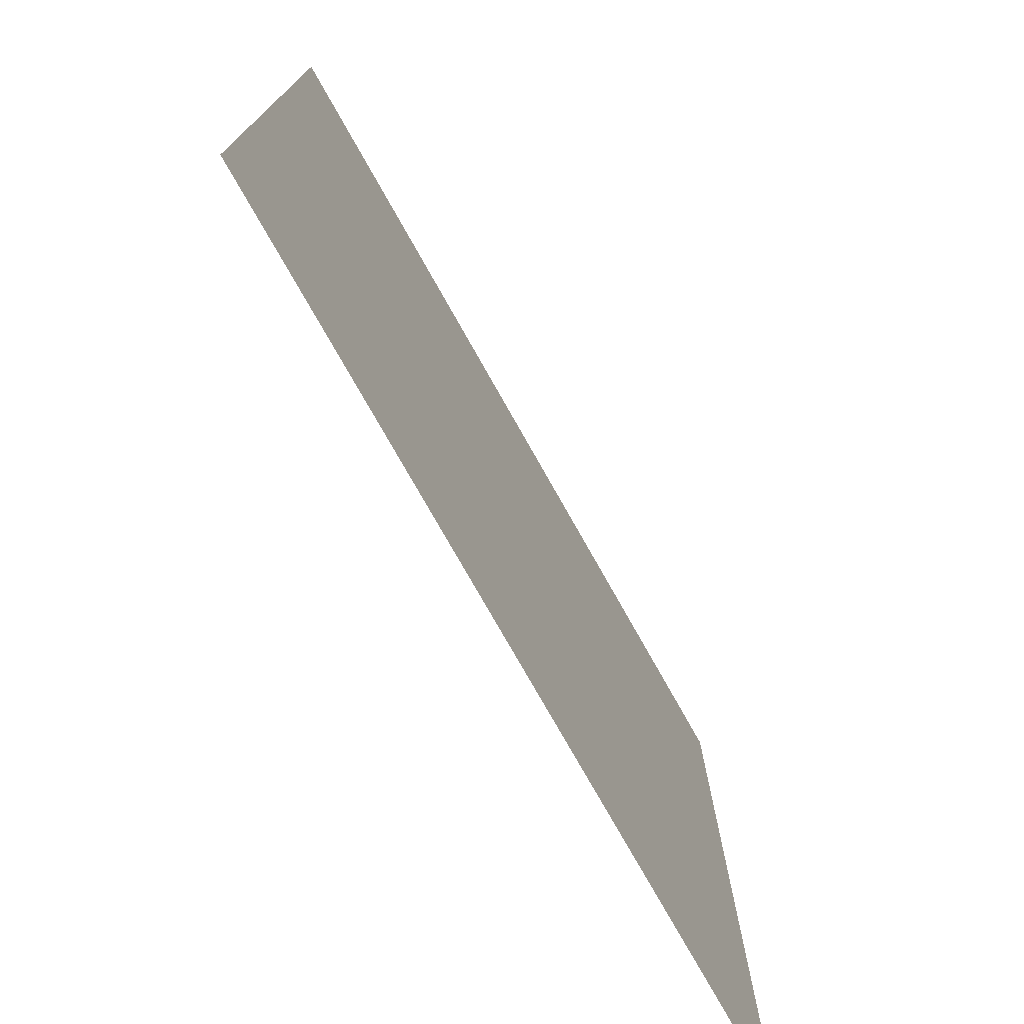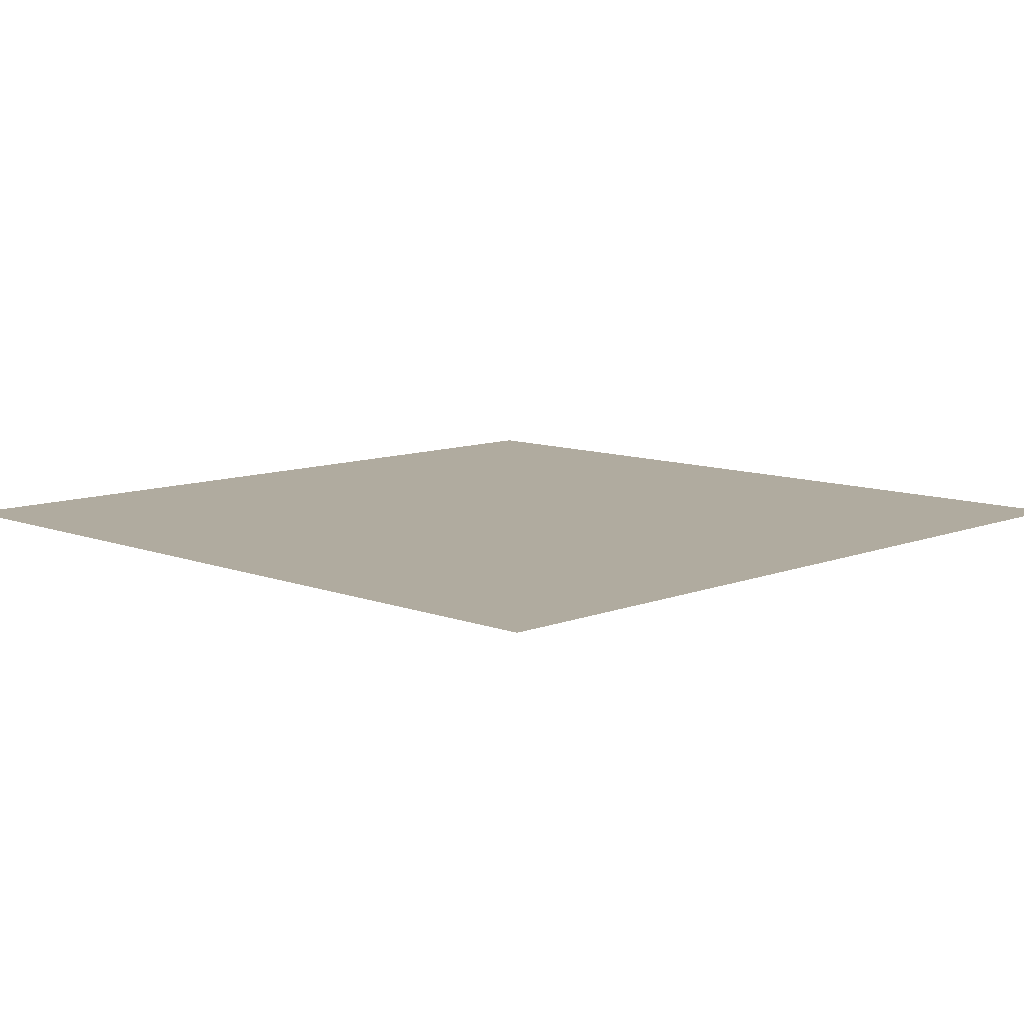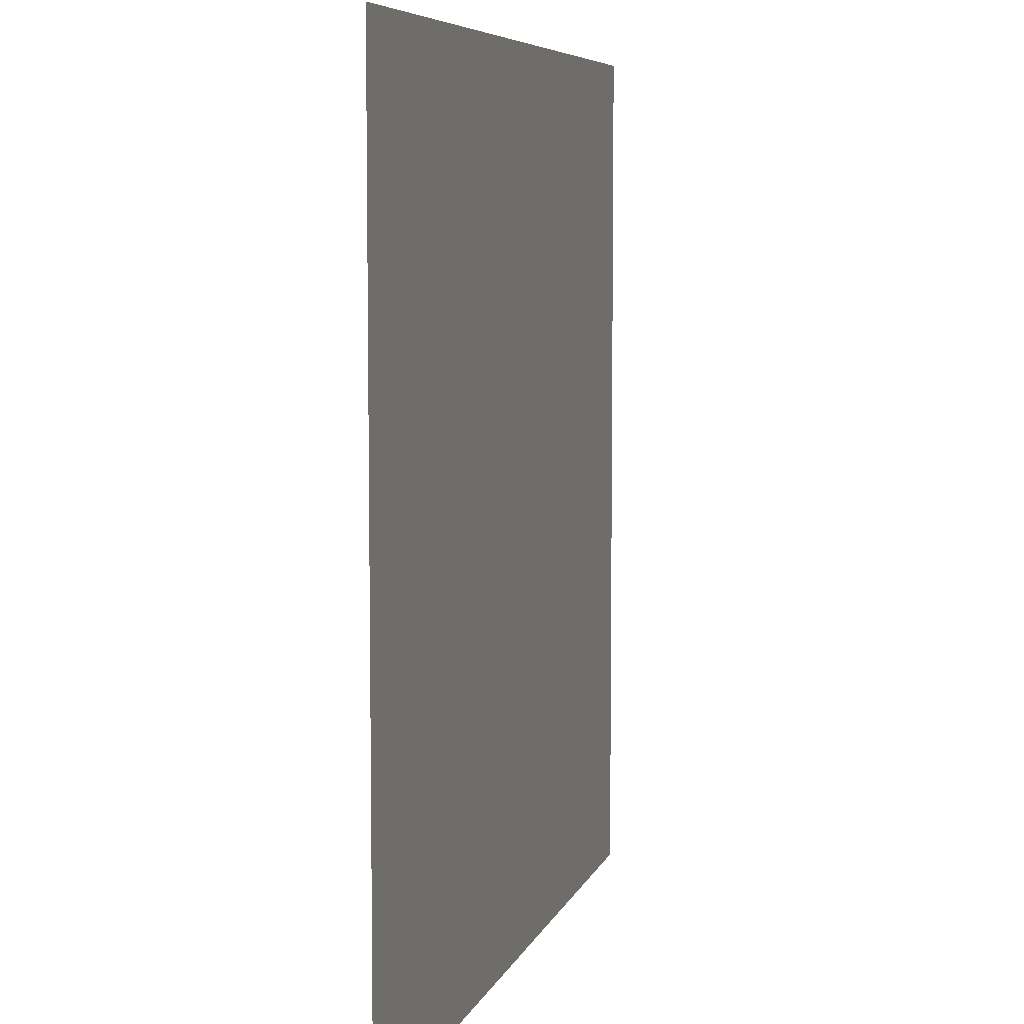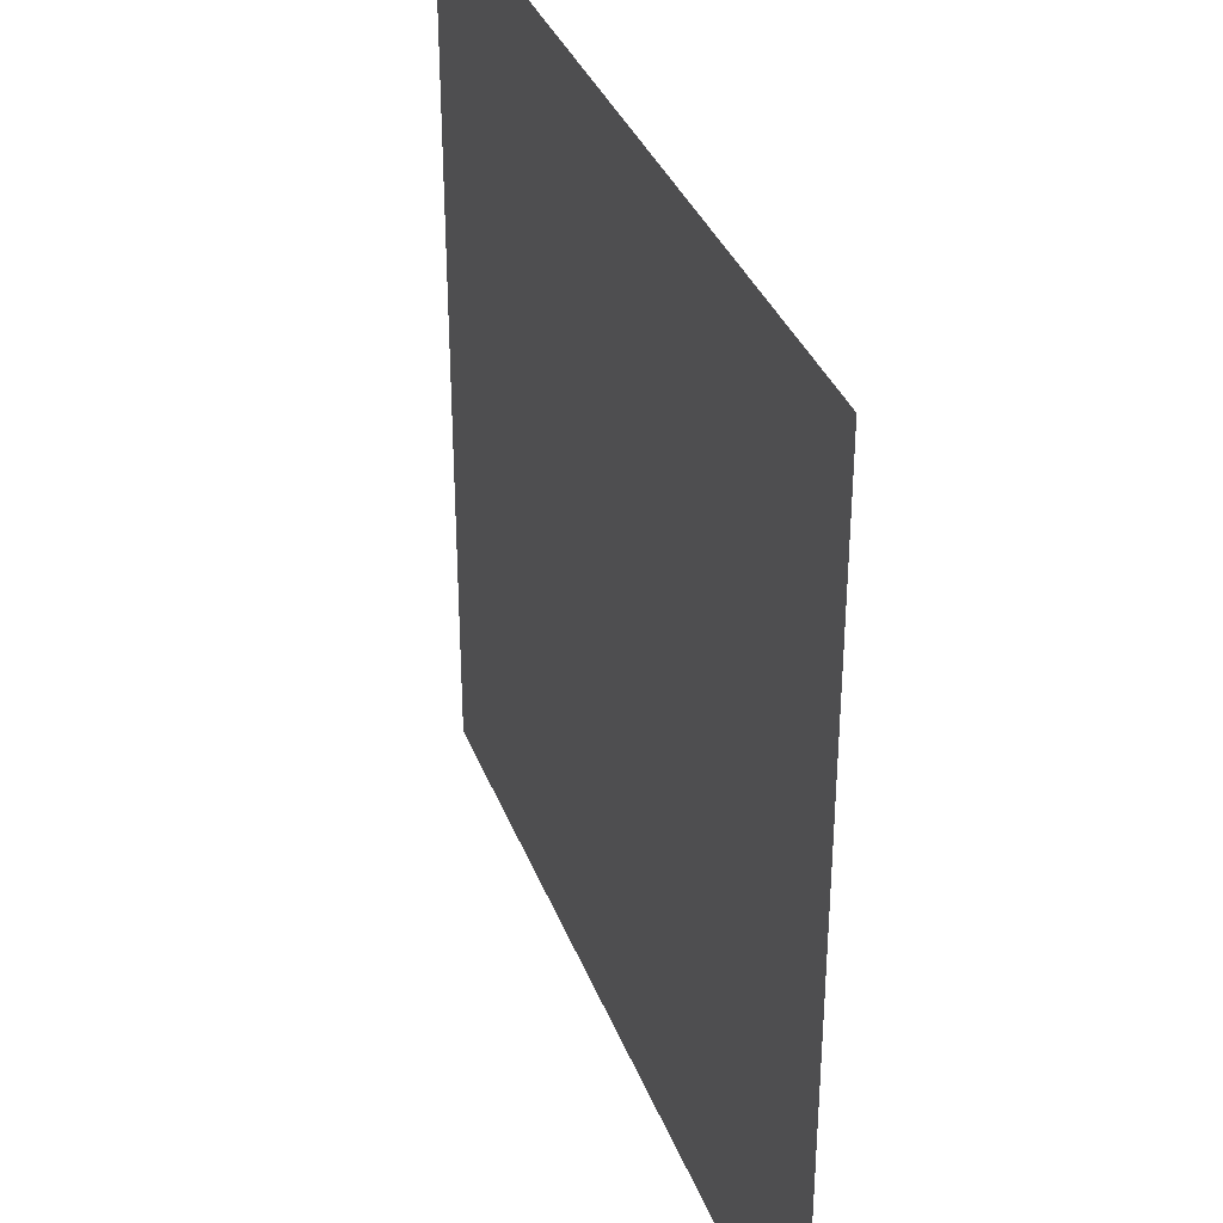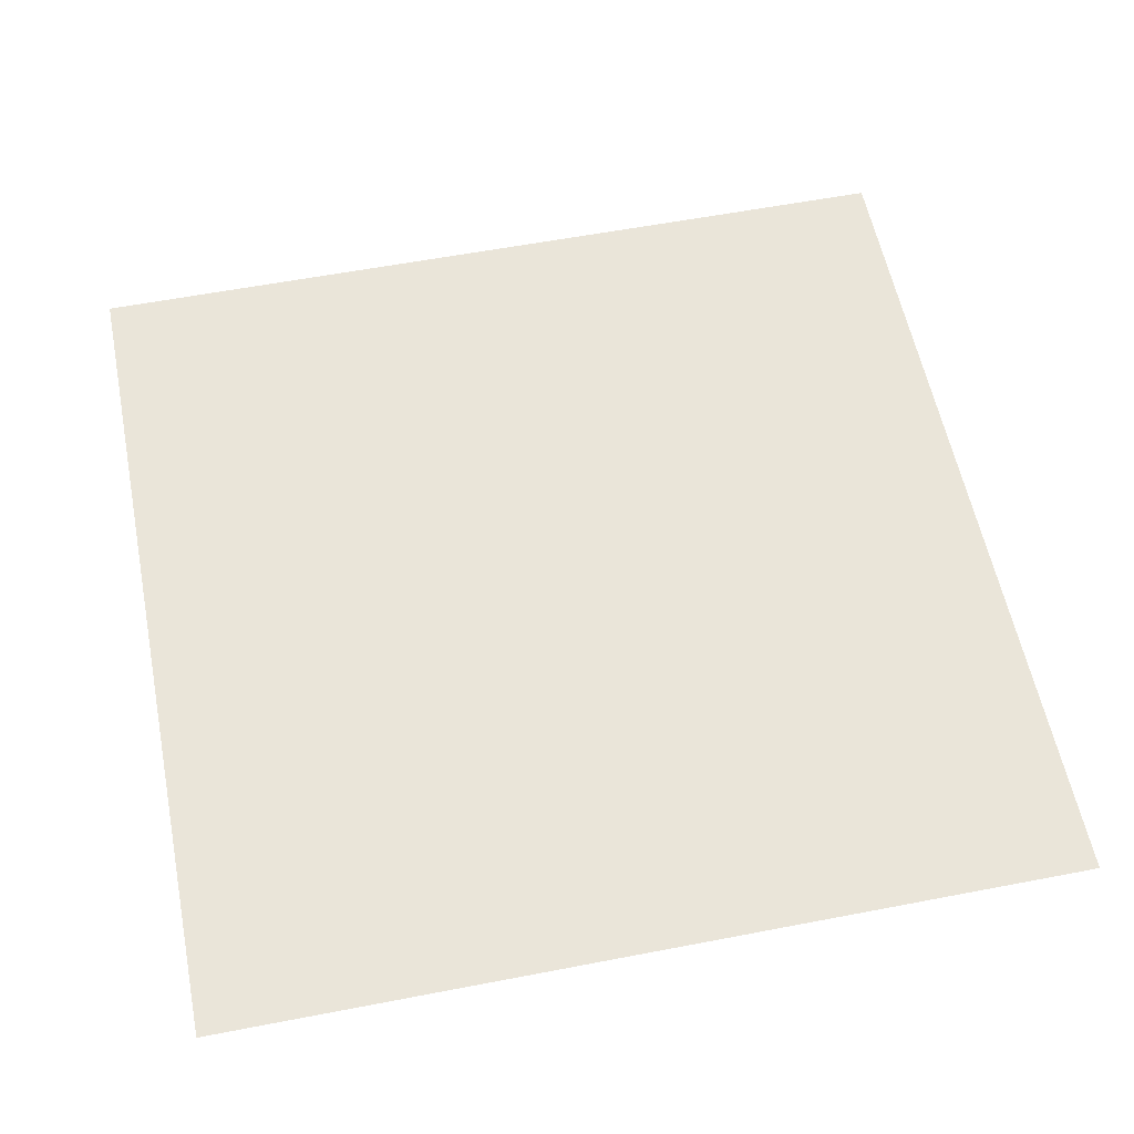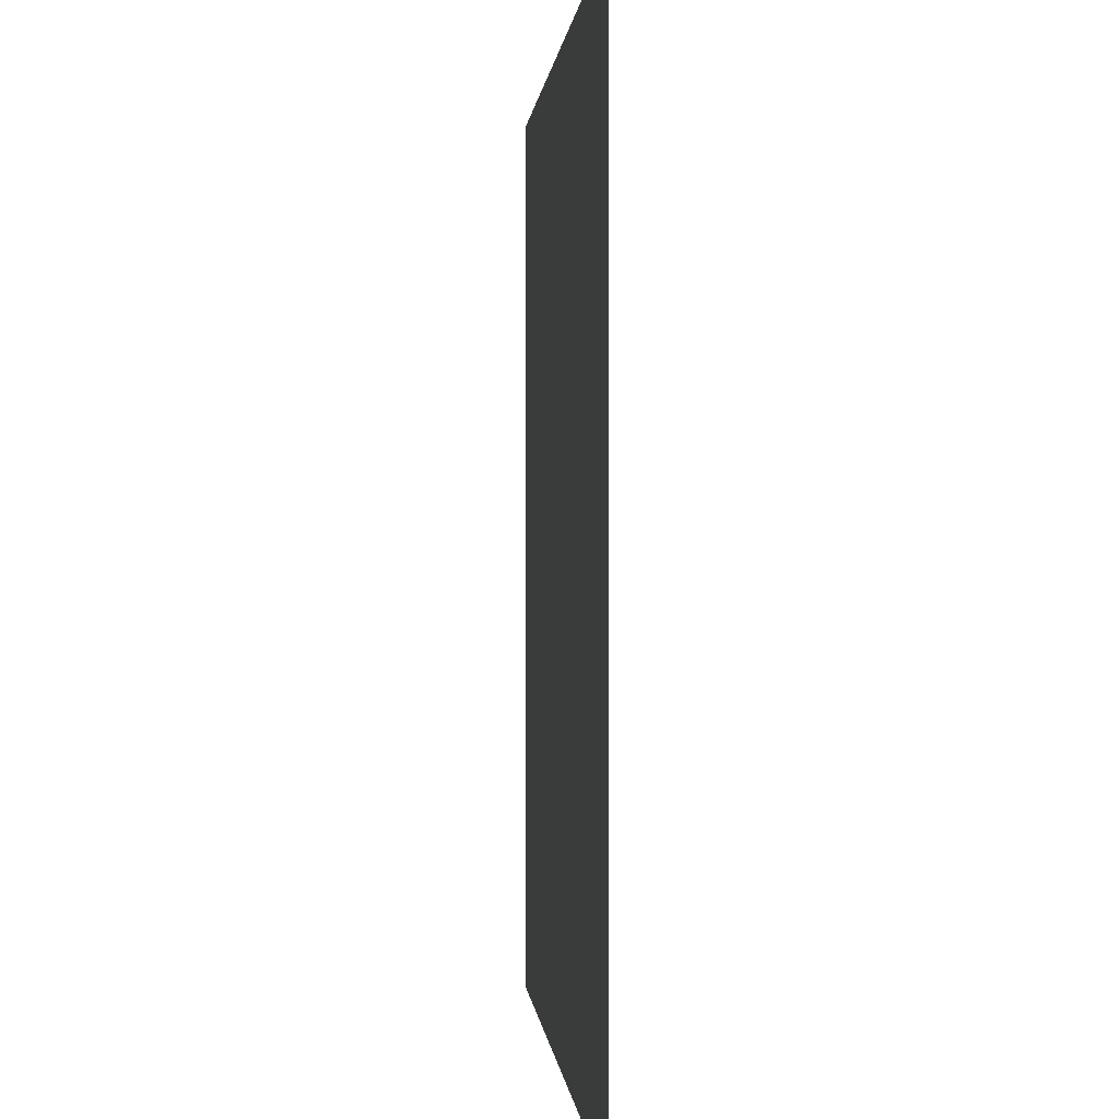
<metadata>
{"format":"obj","ext":"obj","renderer":"f3d","projection":"perspective","resolution":1024,"background":"white","views":[{"elev":-75.9,"azim":-60.6,"up":"+Z"},{"elev":9.7,"azim":-45.4,"up":"+Y"},{"elev":6.7,"azim":-75.4,"up":"+Z"},{"elev":35.4,"azim":-109.4,"up":"+Z"},{"elev":57.9,"azim":168.7,"up":"+Y"},{"elev":0.3,"azim":-94.5,"up":"+Z"}]}
</metadata>
<code>
o gridxy_const_Grid
v -0.06765 0 0.06765
v 0.06765 0 0.06765
v -0.06765 0 -0.06765
v 0.06765 0 -0.06765
f 2 3 1
f 2 4 3

</code>
